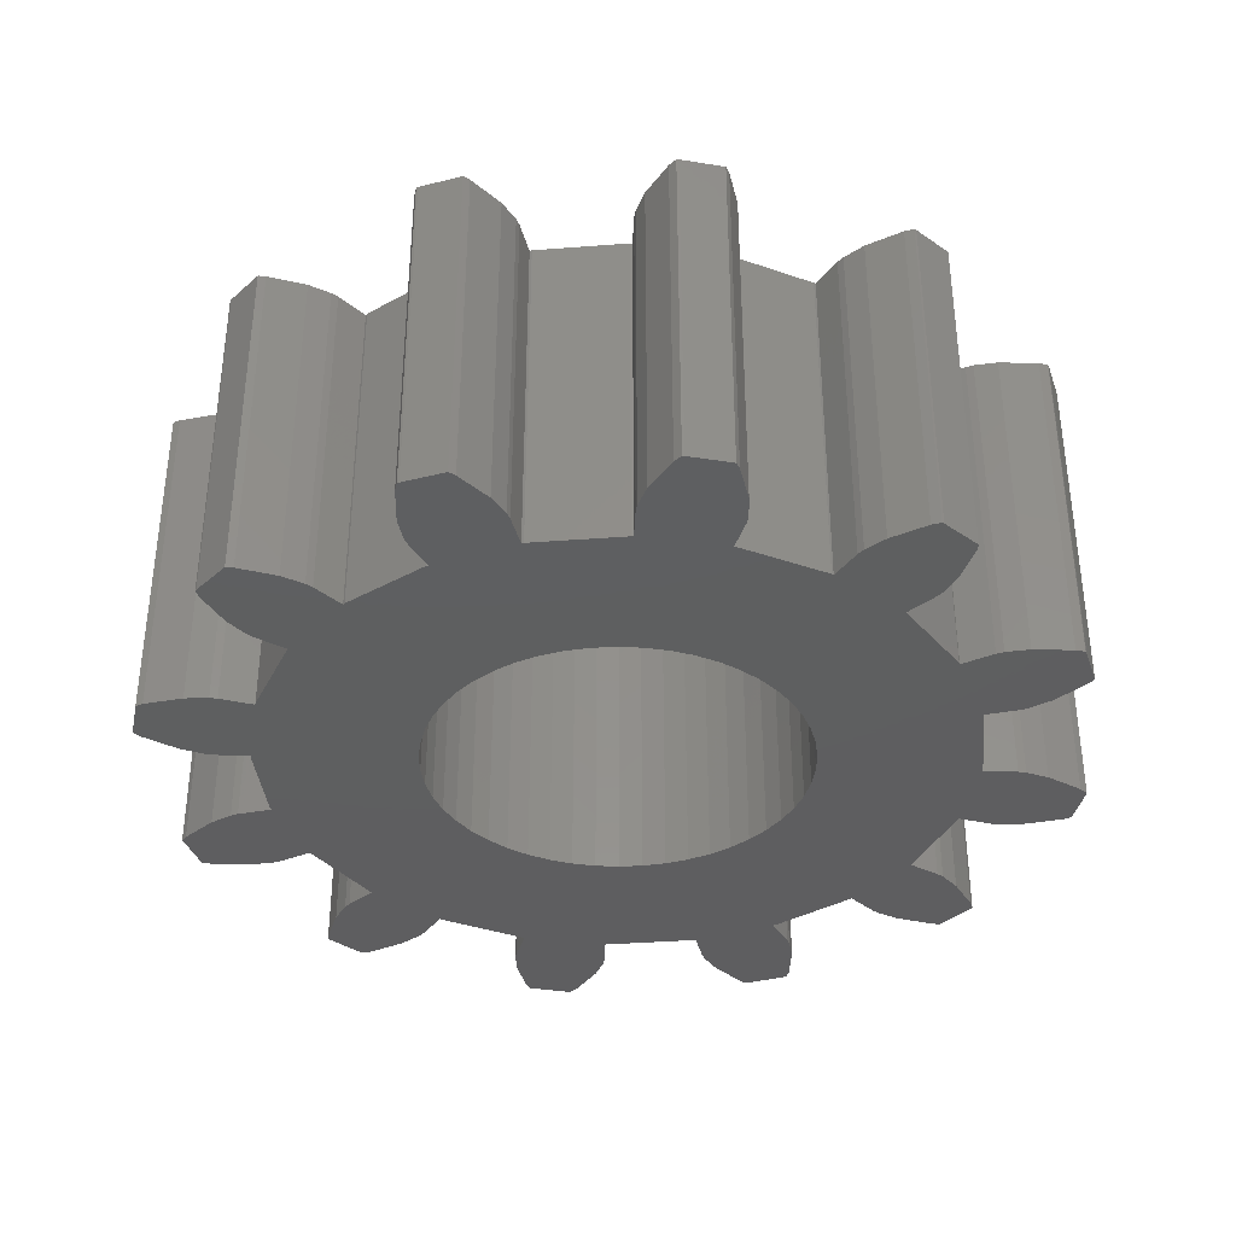
<metadata>
{"format":"stl","ext":"stl","renderer":"f3d","projection":"perspective","resolution":1024,"background":"white","views":[{"elev":-36.5,"azim":140.7,"up":"+Z"}]}
</metadata>
<code>
# stl→obj: 460 verts, 920 faces
v -0.688 -5.52 0
v 0.688 -5.52 0
v 0.6866 -5.636 0
v -0.6866 -5.636 0
v 0.6201 -5.976 0
v 3.064 -5.886 0
v 3.6 -5.437 0
v 3.592 -5.549 0
v 2.908 -5.837 0
v 3.525 -4.865 0
v 2.451 -5.485 0
v 3.413 -4.537 0
v 2.223 -5.224 0
v 3.034 -5.898 0
v 5.596 -3.565 0
v 5.837 -2.908 0
v 5.886 -3.009 0
v 5.437 -3.6 0
v 5.577 -3.59 0
v 5.485 -2.451 0
v 4.865 -3.525 0
v 5.224 -2.223 0
v 4.537 -3.413 0
v 5.125 -2.164 0
v 4.437 -3.356 0
v 4.661 -1.969 0
v 5.021 -0.6258 0
v 5.021 -0.6611 0
v 5.021 0.6258 0
v 4.679 -1.938 0
v 4.661 1.969 0
v 5.021 0.6611 0
v 4.679 1.938 0
v 6.509 -0.3994 0
v 6.629 -0.2894 0
v 6.625 -0.321 0
v 6.509 0.3994 0
v 6.602 0.3367 0
v 5.976 -0.6201 0
v 5.976 0.6201 0
v 5.636 -0.6866 0
v 5.636 0.6866 0
v 5.52 -0.688 0
v 5.52 0.688 0
v 5.837 2.908 0
v 5.886 3.064 0
v 5.898 3.034 0
v 5.437 3.6 0
v 5.485 2.451 0
v 5.549 3.592 0
v 4.865 3.525 0
v 5.224 2.223 0
v 4.537 3.413 0
v 5.125 2.164 0
v 4.437 3.356 0
v 4.036 -3.053 0
v 4.036 3.053 0
v 3.053 -4.036 0
v 4.018 -3.083 0
v 3.083 -4.018 0
v 3.053 4.036 0
v 4.018 3.083 0
v 3.083 4.018 0
v 3.6 5.437 0
v 3.565 5.596 0
v 3.59 5.577 0
v 2.908 5.837 0
v 3.525 4.865 0
v 2.451 5.485 0
v 3.413 4.537 0
v 2.223 5.224 0
v 3.356 4.437 0
v 2.164 5.125 0
v 2.75 0 0
v 3.356 -4.437 0
v 2.728 0.3447 0
v 2.664 0.6839 0
v 2.728 -0.3447 0
v 2.664 -0.6839 0
v 2.557 -1.012 0
v 2.164 -5.125 0
v 2.41 -1.325 0
v 2.225 -1.616 0
v 1.969 -4.661 0
v 1.474 -2.322 0
v 2.005 -1.883 0
v 0.8498 -2.615 0
v 1.938 -4.679 0
v 1.753 -2.119 0
v 1.171 -2.488 0
v 0.6611 -5.021 0
v 0.5153 -2.701 0
v 0.6258 -5.021 0
v -0.6201 -5.976 0
v 0.3994 -6.509 0
v -0.2894 -6.629 0
v 0.3367 -6.602 0
v 0.1727 -2.745 0
v -0.6258 -5.021 0
v -0.3994 -6.509 0
v -0.321 -6.625 0
v -0.1727 -2.745 0
v -0.5153 -2.701 0
v -0.6611 -5.021 0
v -0.8498 -2.615 0
v -1.938 -4.679 0
v -1.969 -4.661 0
v -1.171 -2.488 0
v -1.474 -2.322 0
v -3.053 -4.036 0
v -1.753 -2.119 0
v -2.164 -5.125 0
v -3.356 -4.437 0
v -2.223 -5.224 0
v -3.083 -4.018 0
v -2.005 -1.883 0
v -3.413 -4.537 0
v -2.451 -5.485 0
v -4.018 -3.083 0
v -2.225 -1.616 0
v -4.036 -3.053 0
v -2.41 -1.325 0
v -3.525 -4.865 0
v -2.908 -5.837 0
v 2.557 1.012 0
v 2.41 1.325 0
v 2.225 1.616 0
v 2.005 1.883 0
v 1.969 4.661 0
v 3.009 5.886 0
v 1.753 2.119 0
v 1.474 2.322 0
v 1.171 2.488 0
v 0.8498 2.615 0
v 1.938 4.679 0
v 0.6611 5.021 0
v 0.5153 2.701 0
v 0.6258 5.021 0
v 0.1727 2.745 0
v -0.688 5.52 0
v -0.6258 5.021 0
v 0.6201 5.976 0
v -0.6866 5.636 0
v -0.1727 2.745 0
v -0.6201 5.976 0
v 0.3994 6.509 0
v -0.5153 2.701 0
v -0.3994 6.509 0
v 0.2894 6.629 0
v -0.3367 6.602 0
v -0.6611 5.021 0
v -0.8498 2.615 0
v -1.969 4.661 0
v -1.171 2.488 0
v -1.474 2.322 0
v -3.053 4.036 0
v -1.753 2.119 0
v -1.938 4.679 0
v -3.083 4.018 0
v -2.005 1.883 0
v -2.164 5.125 0
v -4.018 3.083 0
v -2.225 1.616 0
v -4.036 3.053 0
v -2.41 1.325 0
v -3.356 4.437 0
v -4.661 1.969 0
v -2.557 1.012 0
v -4.679 1.938 0
v -2.664 0.6839 0
v -5.021 0.6611 0
v -2.728 0.3447 0
v -5.021 0.6258 0
v -2.75 0 0
v -2.223 5.224 0
v -4.661 -1.969 0
v -3.565 -5.596 0
v -3.009 -5.886 0
v -2.557 -1.012 0
v -3.413 4.537 0
v -3.6 -5.437 0
v -3.59 -5.577 0
v -5.52 -0.688 0
v -5.021 -0.6258 0
v -5.52 0.688 0
v -5.636 -0.6866 0
v -5.636 0.6866 0
v -5.976 -0.6201 0
v -5.976 0.6201 0
v -6.509 -0.3994 0
v -6.509 0.3994 0
v -6.629 0.2894 0
v -6.602 -0.3367 0
v -6.625 0.321 0
v -2.728 -0.3447 0
v -5.021 -0.6611 0
v -4.679 -1.938 0
v -2.664 -0.6839 0
v -4.437 -3.356 0
v -5.125 -2.164 0
v -4.537 -3.413 0
v -4.437 3.356 0
v -5.224 -2.223 0
v -4.865 -3.525 0
v -5.485 -2.451 0
v -5.437 -3.6 0
v -5.886 -3.064 0
v -5.549 -3.592 0
v -5.837 -2.908 0
v -5.898 -3.034 0
v -2.451 5.485 0
v -3.525 4.865 0
v -2.908 5.837 0
v -3.6 5.437 0
v -3.064 5.886 0
v -3.034 5.898 0
v -3.592 5.549 0
v -5.125 2.164 0
v -4.537 3.413 0
v -5.224 2.223 0
v -4.865 3.525 0
v -5.485 2.451 0
v -5.437 3.6 0
v -5.837 2.908 0
v -5.596 3.565 0
v -5.577 3.59 0
v -5.886 3.009 0
v 0.688 5.52 0
v 0.6866 5.636 0
v 0.321 6.625 0
v -0.688 5.52 5
v 0.688 5.52 5
v 0.6866 5.636 5
v -0.6866 5.636 5
v 0.6201 5.976 5
v 5.886 3.064 5
v 5.837 2.908 5
v 5.898 3.034 5
v 5.437 3.6 5
v 5.549 3.592 5
v 5.485 2.451 5
v 4.865 3.525 5
v 5.224 2.223 5
v 4.537 3.413 5
v 5.125 2.164 5
v 4.437 3.356 5
v 4.661 1.969 5
v 5.021 0.6258 5
v 5.021 0.6611 5
v 5.021 -0.6258 5
v 4.679 1.938 5
v 4.661 -1.969 5
v 5.021 -0.6611 5
v 4.679 -1.938 5
v 6.509 0.3994 5
v 6.629 -0.2894 5
v 6.602 0.3367 5
v 6.509 -0.3994 5
v 6.625 -0.321 5
v 5.976 0.6201 5
v 5.976 -0.6201 5
v 5.636 0.6866 5
v 5.636 -0.6866 5
v 5.52 0.688 5
v 5.52 -0.688 5
v 5.837 -2.908 5
v 5.596 -3.565 5
v 5.886 -3.009 5
v 5.437 -3.6 5
v 5.485 -2.451 5
v 5.577 -3.59 5
v 4.865 -3.525 5
v 5.224 -2.223 5
v 4.537 -3.413 5
v 5.125 -2.164 5
v 4.437 -3.356 5
v 2.41 1.325 5
v 4.036 3.053 5
v 2.728 -0.3447 5
v 2.75 0 5
v 2.728 0.3447 5
v 4.036 -3.053 5
v 2.225 1.616 5
v 4.018 3.083 5
v 2.005 1.883 5
v 3.083 4.018 5
v 1.753 2.119 5
v 3.053 4.036 5
v 2.557 -1.012 5
v 2.664 -0.6839 5
v 3.565 5.596 5
v 3.6 5.437 5
v 3.59 5.577 5
v 2.908 5.837 5
v 3.525 4.865 5
v 2.451 5.485 5
v 3.413 4.537 5
v 2.223 5.224 5
v 2.41 -1.325 5
v 3.009 5.886 5
v 3.356 4.437 5
v 2.225 -1.616 5
v 2.664 0.6839 5
v 2.557 1.012 5
v 2.164 5.125 5
v 1.969 4.661 5
v 1.474 2.322 5
v 0.8498 2.615 5
v 1.938 4.679 5
v 1.171 2.488 5
v 0.6611 5.021 5
v 0.5153 2.701 5
v 0.6258 5.021 5
v -0.6201 5.976 5
v 0.3994 6.509 5
v 0.2894 6.629 5
v 0.321 6.625 5
v -0.3994 6.509 5
v 0.1727 2.745 5
v -0.6258 5.021 5
v -0.3367 6.602 5
v -0.1727 2.745 5
v -0.5153 2.701 5
v -0.6611 5.021 5
v -0.8498 2.615 5
v -1.938 4.679 5
v -1.969 4.661 5
v -1.171 2.488 5
v -1.474 2.322 5
v -3.053 4.036 5
v -1.753 2.119 5
v -2.164 5.125 5
v -3.356 4.437 5
v -2.223 5.224 5
v -3.083 4.018 5
v -2.005 1.883 5
v -3.413 4.537 5
v -2.451 5.485 5
v -4.018 3.083 5
v -2.225 1.616 5
v -4.036 3.053 5
v -2.41 1.325 5
v -3.525 4.865 5
v -2.908 5.837 5
v 3.064 -5.886 5
v 3.6 -5.437 5
v 3.525 -4.865 5
v 3.034 -5.898 5
v 3.413 -4.537 5
v 3.356 -4.437 5
v 3.592 -5.549 5
v 3.053 -4.036 5
v 4.018 -3.083 5
v 2.005 -1.883 5
v 3.083 -4.018 5
v 1.753 -2.119 5
v 2.164 -5.125 5
v 1.969 -4.661 5
v 2.908 -5.837 5
v 2.451 -5.485 5
v 2.223 -5.224 5
v 1.474 -2.322 5
v 1.171 -2.488 5
v 0.8498 -2.615 5
v 1.938 -4.679 5
v 0.6611 -5.021 5
v 0.5153 -2.701 5
v 0.6258 -5.021 5
v 0.1727 -2.745 5
v -0.688 -5.52 5
v -0.6258 -5.021 5
v 0.6201 -5.976 5
v -0.1727 -2.745 5
v -0.6866 -5.636 5
v -0.6201 -5.976 5
v -0.2894 -6.629 5
v 0.3994 -6.509 5
v -0.3994 -6.509 5
v -0.5153 -2.701 5
v 0.3367 -6.602 5
v -0.321 -6.625 5
v -0.6611 -5.021 5
v -0.8498 -2.615 5
v -1.969 -4.661 5
v -1.171 -2.488 5
v -1.474 -2.322 5
v -3.053 -4.036 5
v -1.753 -2.119 5
v -1.938 -4.679 5
v -3.083 -4.018 5
v -2.005 -1.883 5
v -2.164 -5.125 5
v -4.018 -3.083 5
v -2.225 -1.616 5
v -4.036 -3.053 5
v -2.41 -1.325 5
v -3.356 -4.437 5
v -4.661 -1.969 5
v -2.557 -1.012 5
v -4.679 -1.938 5
v -2.664 -0.6839 5
v -5.021 -0.6611 5
v -2.728 -0.3447 5
v -5.021 -0.6258 5
v -2.75 0 5
v -2.223 -5.224 5
v -4.661 1.969 5
v -3.413 -4.537 5
v -3.064 5.886 5
v -3.034 5.898 5
v -2.557 1.012 5
v -2.451 -5.485 5
v -3.525 -4.865 5
v -2.908 -5.837 5
v -3.6 -5.437 5
v -3.565 -5.596 5
v -3.009 -5.886 5
v -3.59 -5.577 5
v -5.52 0.688 5
v -5.021 0.6258 5
v -5.52 -0.688 5
v -5.636 0.6866 5
v -5.636 -0.6866 5
v -5.976 0.6201 5
v -5.976 -0.6201 5
v -6.509 0.3994 5
v -6.509 -0.3994 5
v -6.629 0.2894 5
v -6.625 0.321 5
v -6.602 -0.3367 5
v -2.728 0.3447 5
v -5.021 0.6611 5
v -4.679 1.938 5
v -2.664 0.6839 5
v -4.437 3.356 5
v -5.125 2.164 5
v -4.537 3.413 5
v -4.437 -3.356 5
v -5.224 2.223 5
v -4.865 3.525 5
v -5.485 2.451 5
v -5.437 3.6 5
v -5.596 3.565 5
v -5.577 3.59 5
v -5.837 2.908 5
v -5.886 3.009 5
v -3.6 5.437 5
v -3.592 5.549 5
v -5.125 -2.164 5
v -4.537 -3.413 5
v -5.224 -2.223 5
v -4.865 -3.525 5
v -5.485 -2.451 5
v -5.437 -3.6 5
v -5.837 -2.908 5
v -5.886 -3.064 5
v -5.549 -3.592 5
v -5.898 -3.034 5
v 0.688 -5.52 5
v 0.6866 -5.636 5
f 1 2 3
f 4 3 5
f 6 7 8
f 7 9 10
f 10 11 12
f 7 6 9
f 10 9 11
f 13 12 11
f 9 6 14
f 15 16 17
f 18 15 19
f 15 18 16
f 16 18 20
f 21 20 18
f 20 21 22
f 23 22 21
f 22 23 24
f 24 25 26
f 25 24 23
f 26 27 28
f 27 26 29
f 26 28 30
f 31 29 26
f 29 31 32
f 32 31 33
f 34 35 36
f 37 35 34
f 35 37 38
f 39 37 34
f 39 40 37
f 41 40 39
f 41 42 40
f 43 42 41
f 43 44 42
f 27 44 43
f 44 27 29
f 45 46 47
f 48 46 45
f 48 45 49
f 46 48 50
f 51 49 52
f 53 52 54
f 49 51 48
f 55 54 31
f 52 53 51
f 26 56 31
f 26 25 56
f 57 31 56
f 55 31 57
f 54 55 53
f 58 56 59
f 56 58 57
f 58 59 60
f 61 57 58
f 57 61 62
f 62 61 63
f 64 65 66
f 67 64 68
f 69 68 70
f 71 70 72
f 73 72 61
f 67 68 69
f 58 74 61
f 12 13 75
f 76 61 74
f 77 61 76
f 58 78 74
f 58 79 78
f 58 80 79
f 81 75 13
f 58 82 80
f 58 83 82
f 75 81 58
f 58 81 84
f 85 58 84
f 58 86 83
f 87 84 88
f 58 89 86
f 58 85 89
f 84 90 85
f 84 87 90
f 91 87 88
f 92 91 93
f 91 92 87
f 2 1 93
f 94 5 95
f 96 95 97
f 98 93 99
f 93 98 92
f 95 96 100
f 100 96 101
f 95 100 94
f 98 99 102
f 5 94 4
f 102 99 103
f 104 103 99
f 104 105 103
f 106 105 104
f 107 105 106
f 105 107 108
f 108 107 109
f 110 109 107
f 109 110 111
f 110 107 112
f 113 112 114
f 115 111 110
f 111 115 116
f 117 114 118
f 119 116 115
f 116 119 120
f 121 120 119
f 120 121 122
f 123 118 124
f 125 61 77
f 126 61 125
f 127 61 126
f 128 61 127
f 73 61 129
f 64 67 65
f 65 67 130
f 72 73 71
f 131 61 128
f 70 71 69
f 132 61 131
f 61 132 129
f 133 129 132
f 134 129 133
f 129 134 135
f 134 136 135
f 137 136 134
f 136 137 138
f 139 138 137
f 140 138 141
f 138 140 142
f 143 142 140
f 138 139 141
f 141 139 144
f 145 142 143
f 142 145 146
f 141 144 147
f 146 148 149
f 149 148 150
f 147 151 141
f 152 151 147
f 153 152 154
f 153 154 155
f 156 155 157
f 152 158 151
f 152 153 158
f 159 157 160
f 155 156 153
f 153 156 161
f 162 160 163
f 164 163 165
f 166 161 156
f 167 165 168
f 169 168 170
f 171 170 172
f 173 172 174
f 161 166 175
f 176 122 121
f 177 124 178
f 122 176 179
f 180 175 166
f 112 113 110
f 114 117 113
f 118 123 117
f 124 177 181
f 181 177 182
f 124 181 123
f 183 173 184
f 183 185 173
f 186 185 183
f 186 187 185
f 188 187 186
f 188 189 187
f 190 189 188
f 190 191 189
f 192 190 193
f 190 192 191
f 191 192 194
f 184 195 196
f 173 174 184
f 195 184 174
f 172 173 171
f 168 169 167
f 170 171 169
f 197 179 176
f 196 198 197
f 179 197 198
f 163 164 162
f 157 159 156
f 160 162 159
f 176 121 199
f 198 196 195
f 200 199 201
f 165 167 164
f 164 167 202
f 203 201 204
f 199 200 176
f 201 203 200
f 205 204 206
f 204 205 203
f 207 206 208
f 206 209 205
f 206 207 209
f 209 207 210
f 175 180 211
f 212 211 180
f 211 212 213
f 214 213 212
f 213 215 216
f 213 214 215
f 215 214 217
f 218 202 167
f 202 218 219
f 220 219 218
f 219 220 221
f 222 221 220
f 221 222 223
f 224 223 222
f 223 225 226
f 223 224 225
f 225 224 227
f 3 4 1
f 93 1 99
f 142 228 138
f 228 142 229
f 148 146 145
f 146 149 230
f 231 232 233
f 234 233 235
f 236 237 238
f 239 236 240
f 236 239 237
f 237 239 241
f 242 241 239
f 241 242 243
f 244 243 242
f 243 244 245
f 245 246 247
f 246 245 244
f 247 248 249
f 248 247 250
f 247 249 251
f 252 250 247
f 250 252 253
f 253 252 254
f 255 256 257
f 256 255 258
f 256 258 259
f 260 258 255
f 260 261 258
f 262 261 260
f 262 263 261
f 264 263 262
f 264 265 263
f 248 265 264
f 265 248 250
f 266 267 268
f 269 267 266
f 269 266 270
f 267 269 271
f 272 270 273
f 274 273 275
f 270 272 269
f 276 275 252
f 273 274 272
f 277 247 278
f 247 246 278
f 279 252 280
f 280 247 281
f 276 252 282
f 283 278 284
f 275 276 274
f 285 284 286
f 247 280 252
f 287 286 288
f 289 252 290
f 291 292 293
f 294 292 291
f 292 294 295
f 295 296 297
f 298 297 296
f 299 252 289
f 294 291 300
f 295 294 296
f 297 298 301
f 252 299 282
f 302 282 299
f 290 252 279
f 247 303 281
f 247 304 303
f 305 301 298
f 247 277 304
f 278 283 277
f 301 305 288
f 288 305 306
f 307 288 306
f 284 285 283
f 308 306 309
f 286 287 285
f 288 307 287
f 306 310 307
f 306 308 310
f 311 308 309
f 312 311 313
f 311 312 308
f 232 231 313
f 314 235 315
f 316 315 317
f 318 315 316
f 319 313 320
f 313 319 312
f 318 316 321
f 315 318 314
f 319 320 322
f 235 314 234
f 322 320 323
f 324 323 320
f 324 325 323
f 326 325 324
f 327 325 326
f 325 327 328
f 328 327 329
f 330 329 327
f 329 330 331
f 330 327 332
f 333 332 334
f 335 331 330
f 331 335 336
f 337 334 338
f 339 336 335
f 336 339 340
f 341 340 339
f 340 341 342
f 343 338 344
f 345 346 347
f 348 347 349
f 348 349 350
f 346 345 351
f 348 350 352
f 347 348 345
f 282 302 353
f 354 353 302
f 353 354 355
f 356 355 354
f 357 352 358
f 359 352 360
f 352 359 348
f 361 352 357
f 355 356 352
f 352 361 360
f 362 352 356
f 352 362 358
f 363 358 362
f 364 358 363
f 358 364 365
f 364 366 365
f 367 366 364
f 366 367 368
f 369 368 367
f 370 368 371
f 368 370 372
f 368 369 371
f 371 369 373
f 374 372 370
f 375 372 374
f 376 377 378
f 371 373 379
f 377 376 380
f 376 378 381
f 379 382 371
f 383 382 379
f 384 383 385
f 384 385 386
f 387 386 388
f 383 389 382
f 383 384 389
f 390 388 391
f 386 387 384
f 384 387 392
f 393 391 394
f 395 394 396
f 397 392 387
f 398 396 399
f 400 399 401
f 402 401 403
f 404 403 405
f 392 397 406
f 407 342 341
f 408 406 397
f 409 344 410
f 342 407 411
f 406 408 412
f 413 412 408
f 412 413 414
f 415 414 413
f 416 414 415
f 414 416 417
f 416 415 418
f 419 404 420
f 419 421 404
f 422 421 419
f 422 423 421
f 424 423 422
f 424 425 423
f 426 425 424
f 426 427 425
f 428 427 426
f 428 426 429
f 427 428 430
f 420 431 432
f 404 405 420
f 431 420 405
f 403 404 402
f 399 400 398
f 401 402 400
f 433 411 407
f 432 434 433
f 411 433 434
f 394 395 393
f 388 390 387
f 391 393 390
f 407 341 435
f 434 432 431
f 436 435 437
f 396 398 395
f 395 398 438
f 439 437 440
f 435 436 407
f 437 439 436
f 441 440 442
f 440 441 439
f 443 442 444
f 445 442 443
f 442 445 441
f 445 443 446
f 447 344 409
f 332 333 330
f 334 337 333
f 338 343 337
f 447 409 448
f 344 447 343
f 449 438 398
f 438 449 450
f 451 450 449
f 450 451 452
f 453 452 451
f 452 453 454
f 455 454 453
f 456 454 455
f 454 456 457
f 456 455 458
f 233 234 231
f 313 231 320
f 372 459 368
f 459 372 460
f 372 375 377
f 378 377 375
f 380 95 377
f 95 380 97
f 377 5 372
f 5 377 95
f 372 3 460
f 3 372 5
f 460 2 459
f 2 460 3
f 459 93 368
f 93 459 2
f 93 366 368
f 366 93 91
f 91 365 366
f 365 91 88
f 88 358 365
f 358 88 84
f 81 358 84
f 358 81 357
f 13 357 81
f 357 13 361
f 11 361 13
f 361 11 360
f 11 359 360
f 359 11 9
f 9 348 359
f 348 9 14
f 14 345 348
f 345 14 6
f 6 351 345
f 351 6 8
f 351 7 346
f 7 351 8
f 346 10 347
f 10 346 7
f 347 12 349
f 12 347 10
f 349 75 350
f 75 349 12
f 350 58 352
f 58 350 75
f 58 355 352
f 355 58 60
f 355 59 353
f 59 355 60
f 353 56 282
f 56 353 59
f 56 276 282
f 276 56 25
f 25 274 276
f 274 25 23
f 23 272 274
f 272 23 21
f 21 269 272
f 269 21 18
f 18 271 269
f 271 18 19
f 271 15 267
f 15 271 19
f 267 17 268
f 17 267 15
f 268 16 266
f 16 268 17
f 266 20 270
f 20 266 16
f 20 273 270
f 273 20 22
f 22 275 273
f 275 22 24
f 24 252 275
f 252 24 26
f 252 30 254
f 30 252 26
f 254 28 253
f 28 254 30
f 253 27 250
f 27 253 28
f 27 265 250
f 265 27 43
f 43 263 265
f 263 43 41
f 41 261 263
f 261 41 39
f 39 258 261
f 258 39 34
f 34 259 258
f 259 34 36
f 259 35 256
f 35 259 36
f 256 38 257
f 38 256 35
f 38 255 257
f 255 38 37
f 37 260 255
f 260 37 40
f 40 262 260
f 262 40 42
f 42 264 262
f 264 42 44
f 44 248 264
f 248 44 29
f 248 32 249
f 32 248 29
f 249 33 251
f 33 249 32
f 251 31 247
f 31 251 33
f 31 245 247
f 245 31 54
f 54 243 245
f 243 54 52
f 52 241 243
f 241 52 49
f 241 45 237
f 45 241 49
f 237 47 238
f 47 237 45
f 238 46 236
f 46 238 47
f 236 50 240
f 50 236 46
f 50 239 240
f 239 50 48
f 48 242 239
f 242 48 51
f 51 244 242
f 244 51 53
f 53 246 244
f 246 53 55
f 55 278 246
f 278 55 57
f 278 62 284
f 62 278 57
f 284 63 286
f 63 284 62
f 63 288 286
f 288 63 61
f 288 72 301
f 72 288 61
f 301 70 297
f 70 301 72
f 297 68 295
f 68 297 70
f 295 64 292
f 64 295 68
f 292 66 293
f 66 292 64
f 66 291 293
f 291 66 65
f 65 300 291
f 300 65 130
f 130 294 300
f 294 130 67
f 67 296 294
f 296 67 69
f 71 296 69
f 296 71 298
f 73 298 71
f 298 73 305
f 129 305 73
f 305 129 306
f 129 309 306
f 309 129 135
f 135 311 309
f 311 135 136
f 136 313 311
f 313 136 138
f 313 228 232
f 228 313 138
f 232 229 233
f 229 232 228
f 233 142 235
f 142 233 229
f 235 146 315
f 146 235 142
f 315 230 317
f 230 315 146
f 230 316 317
f 316 230 149
f 149 321 316
f 321 149 150
f 148 321 150
f 321 148 318
f 145 318 148
f 318 145 314
f 143 314 145
f 314 143 234
f 140 234 143
f 234 140 231
f 141 231 140
f 231 141 320
f 141 324 320
f 324 141 151
f 151 326 324
f 326 151 158
f 158 327 326
f 327 158 153
f 327 161 332
f 161 327 153
f 332 175 334
f 175 332 161
f 334 211 338
f 211 334 175
f 211 344 338
f 344 211 213
f 213 410 344
f 410 213 216
f 216 409 410
f 409 216 215
f 215 448 409
f 448 215 217
f 214 448 217
f 448 214 447
f 212 447 214
f 447 212 343
f 180 343 212
f 343 180 337
f 166 337 180
f 337 166 333
f 156 333 166
f 333 156 330
f 156 335 330
f 335 156 159
f 162 335 159
f 335 162 339
f 164 339 162
f 339 164 341
f 164 435 341
f 435 164 202
f 202 437 435
f 437 202 219
f 219 440 437
f 440 219 221
f 221 442 440
f 442 221 223
f 223 444 442
f 444 223 226
f 225 444 226
f 444 225 443
f 227 443 225
f 443 227 446
f 224 446 227
f 446 224 445
f 222 445 224
f 445 222 441
f 222 439 441
f 439 222 220
f 220 436 439
f 436 220 218
f 218 407 436
f 407 218 167
f 169 407 167
f 407 169 433
f 171 433 169
f 433 171 432
f 173 432 171
f 432 173 420
f 173 419 420
f 419 173 185
f 185 422 419
f 422 185 187
f 187 424 422
f 424 187 189
f 189 426 424
f 426 189 191
f 191 429 426
f 429 191 194
f 192 429 194
f 429 192 428
f 193 428 192
f 428 193 430
f 193 427 430
f 427 193 190
f 190 425 427
f 425 190 188
f 188 423 425
f 423 188 186
f 186 421 423
f 421 186 183
f 183 404 421
f 404 183 184
f 196 404 184
f 404 196 402
f 197 402 196
f 402 197 400
f 176 400 197
f 400 176 398
f 176 449 398
f 449 176 200
f 200 451 449
f 451 200 203
f 203 453 451
f 453 203 205
f 209 453 205
f 453 209 455
f 210 455 209
f 455 210 458
f 207 458 210
f 458 207 456
f 208 456 207
f 456 208 457
f 208 454 457
f 454 208 206
f 206 452 454
f 452 206 204
f 204 450 452
f 450 204 201
f 201 438 450
f 438 201 199
f 199 395 438
f 395 199 121
f 119 395 121
f 395 119 393
f 115 393 119
f 393 115 390
f 115 387 390
f 387 115 110
f 113 387 110
f 387 113 397
f 117 397 113
f 397 117 408
f 123 408 117
f 408 123 413
f 181 413 123
f 413 181 415
f 182 415 181
f 415 182 418
f 182 416 418
f 416 182 177
f 177 417 416
f 417 177 178
f 178 414 417
f 414 178 124
f 124 412 414
f 412 124 118
f 412 114 406
f 114 412 118
f 406 112 392
f 112 406 114
f 392 107 384
f 107 392 112
f 107 389 384
f 389 107 106
f 106 382 389
f 382 106 104
f 104 371 382
f 371 104 99
f 1 371 99
f 371 1 370
f 4 370 1
f 370 4 374
f 94 374 4
f 374 94 375
f 100 375 94
f 375 100 378
f 101 378 100
f 378 101 381
f 101 376 381
f 376 101 96
f 96 380 376
f 380 96 97
f 125 277 126
f 277 125 304
f 126 283 127
f 283 126 277
f 134 310 308
f 310 134 133
f 154 325 328
f 325 154 152
f 411 165 342
f 165 411 168
f 78 280 74
f 280 78 279
f 90 364 363
f 364 90 87
f 131 285 287
f 285 131 128
f 144 319 322
f 319 144 139
f 132 287 307
f 287 132 131
f 405 172 431
f 172 405 174
f 431 170 434
f 170 431 172
f 340 160 336
f 160 340 163
f 155 328 329
f 328 155 154
f 157 329 331
f 329 157 155
f 85 363 362
f 363 85 90
f 86 302 83
f 302 86 354
f 87 367 364
f 367 87 92
f 77 304 125
f 304 77 303
f 127 285 128
f 285 127 283
f 137 308 312
f 308 137 134
f 139 312 319
f 312 139 137
f 147 322 323
f 322 147 144
f 152 323 325
f 323 152 147
f 160 331 336
f 331 160 157
f 74 281 76
f 281 74 280
f 403 174 405
f 174 403 195
f 401 195 403
f 195 401 198
f 92 369 367
f 369 92 98
f 76 303 77
f 303 76 281
f 133 307 310
f 307 133 132
f 434 168 411
f 168 434 170
f 342 163 340
f 163 342 165
f 79 279 78
f 279 79 290
f 80 290 79
f 290 80 289
f 82 289 80
f 289 82 299
f 83 299 82
f 299 83 302
f 98 373 369
f 373 98 102
f 108 386 385
f 386 108 109
f 399 198 401
f 198 399 179
f 391 120 394
f 120 391 116
f 396 179 399
f 179 396 122
f 89 362 356
f 362 89 85
f 111 391 388
f 391 111 116
f 102 379 373
f 379 102 103
f 103 383 379
f 383 103 105
f 109 388 386
f 388 109 111
f 394 122 396
f 122 394 120
f 86 356 354
f 356 86 89
f 105 385 383
f 385 105 108

</code>
